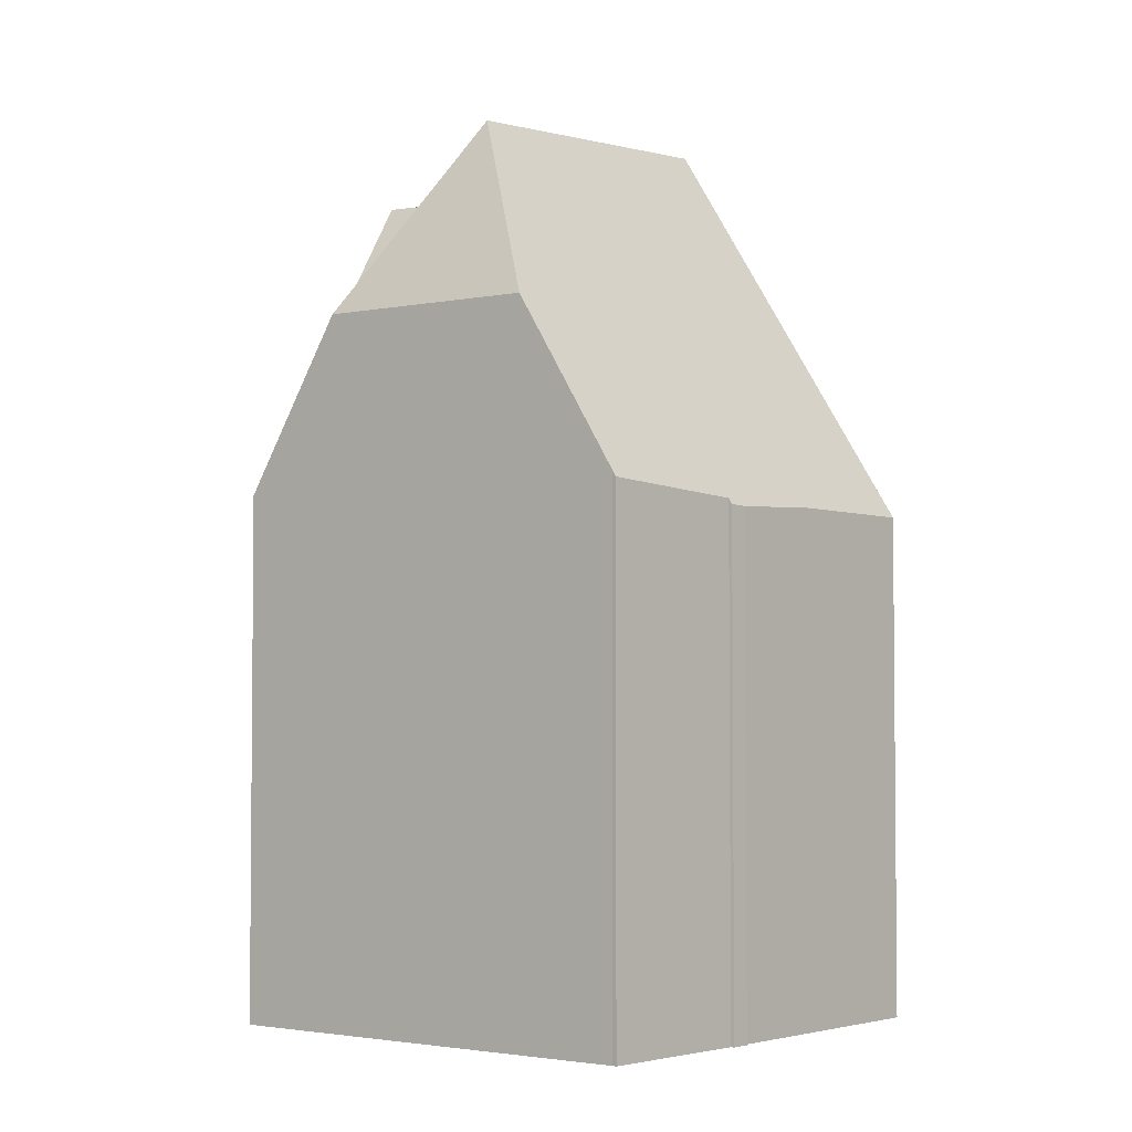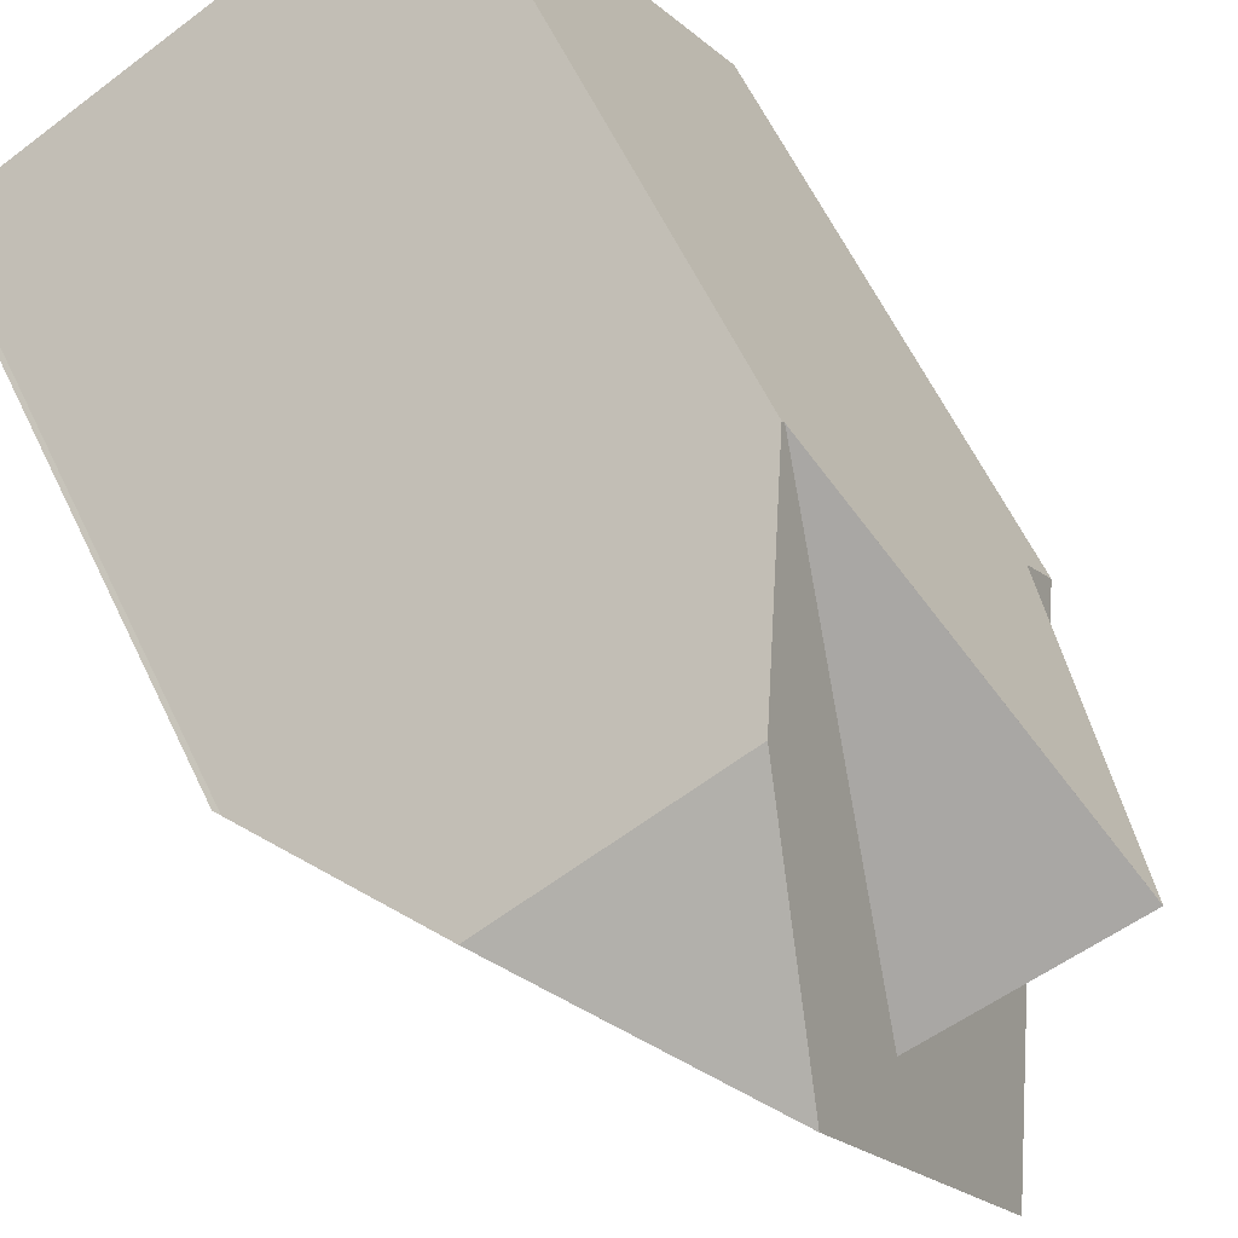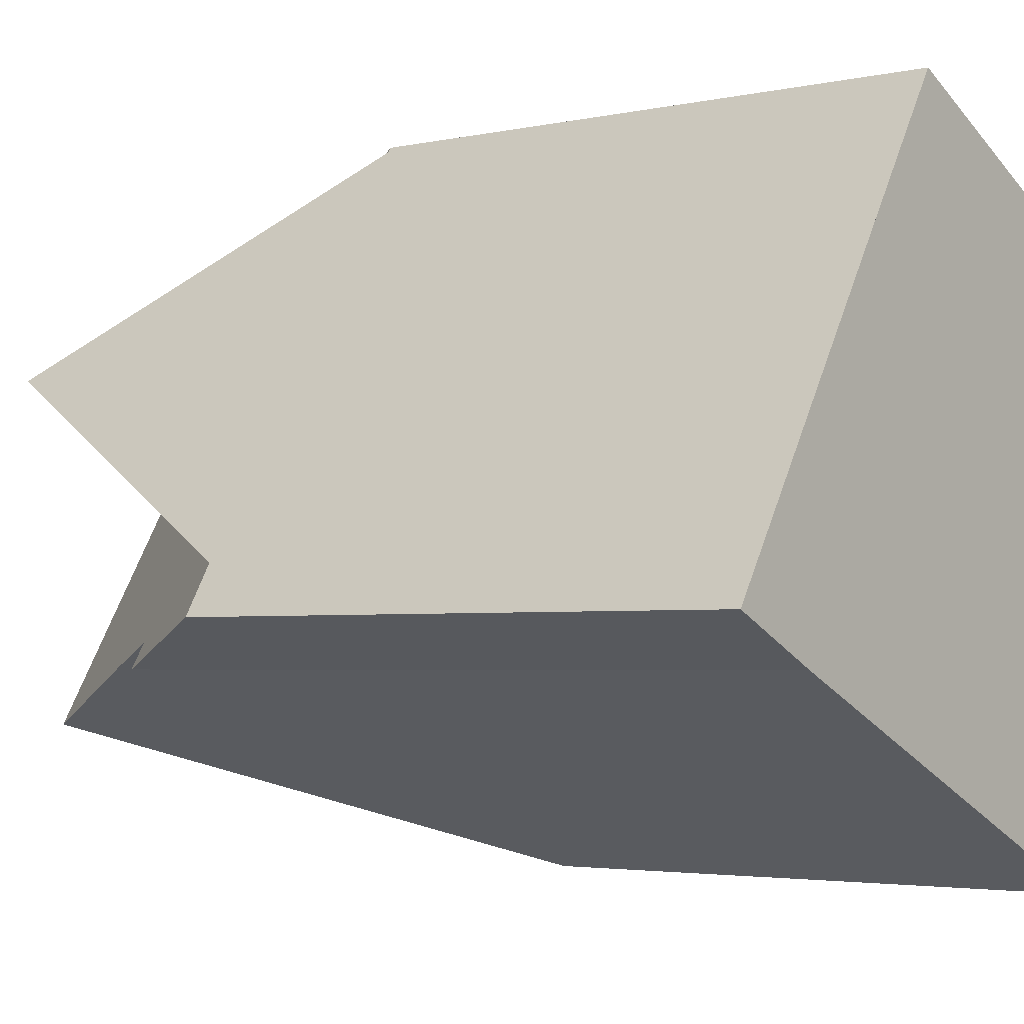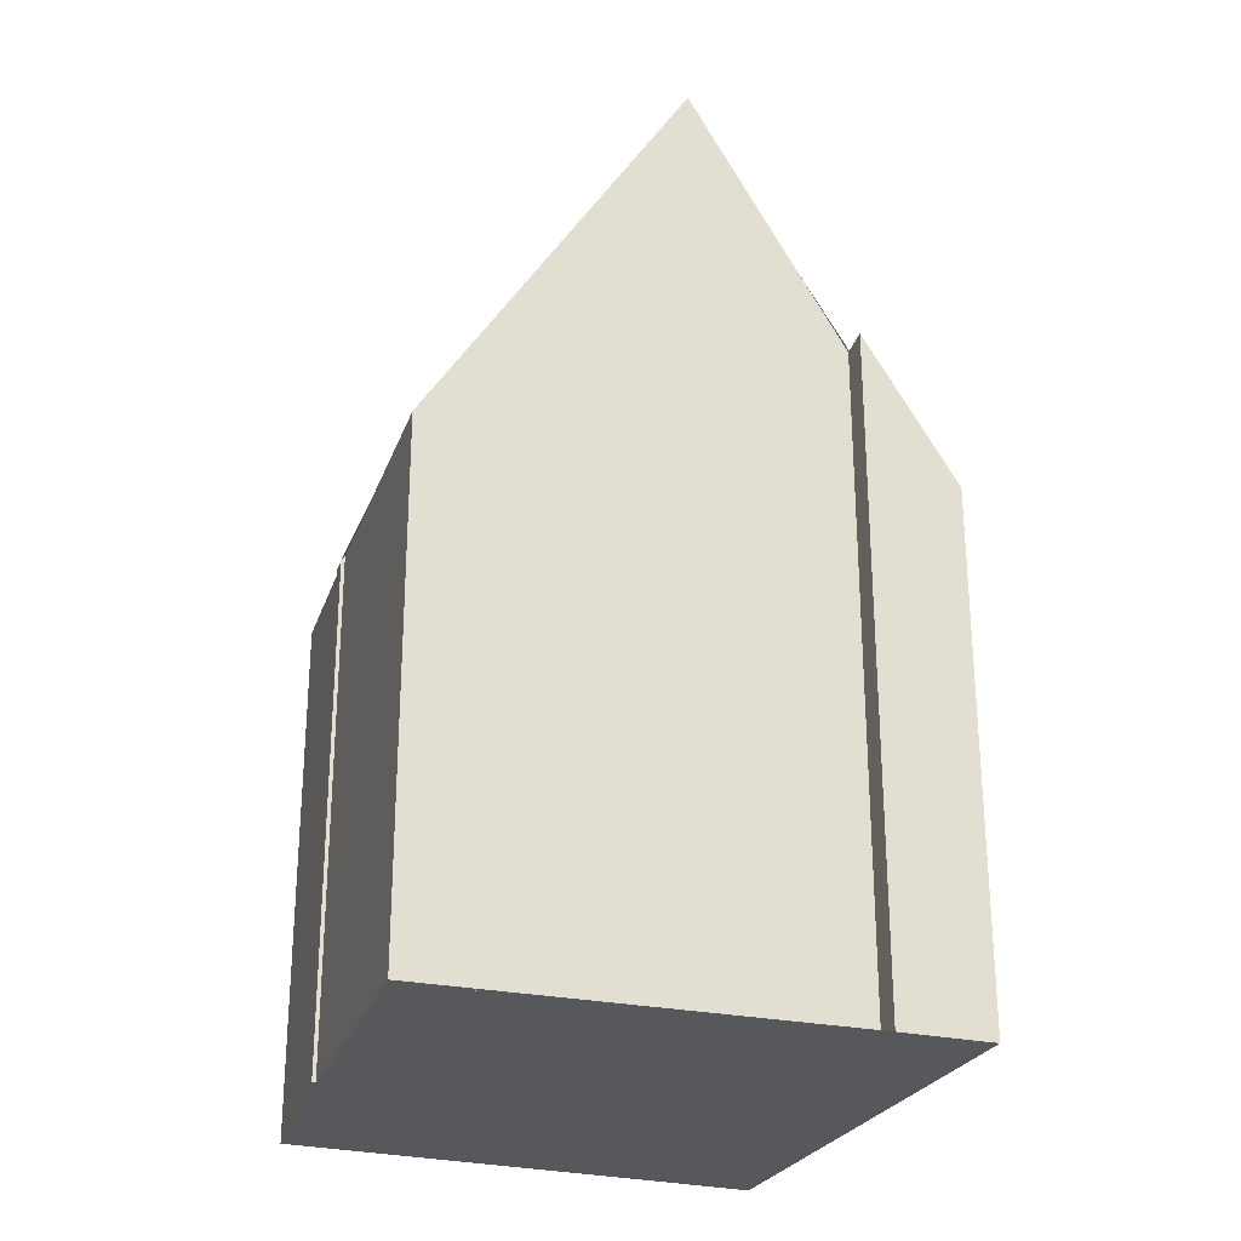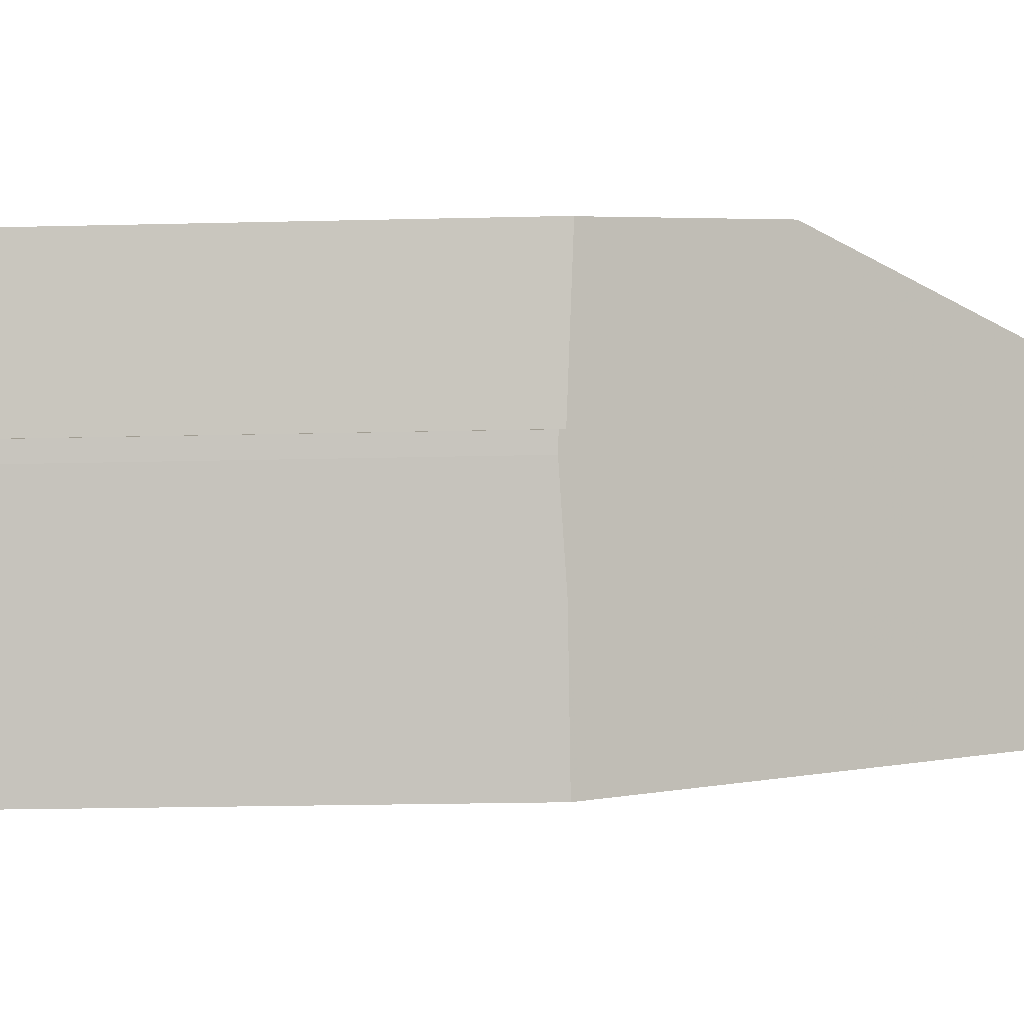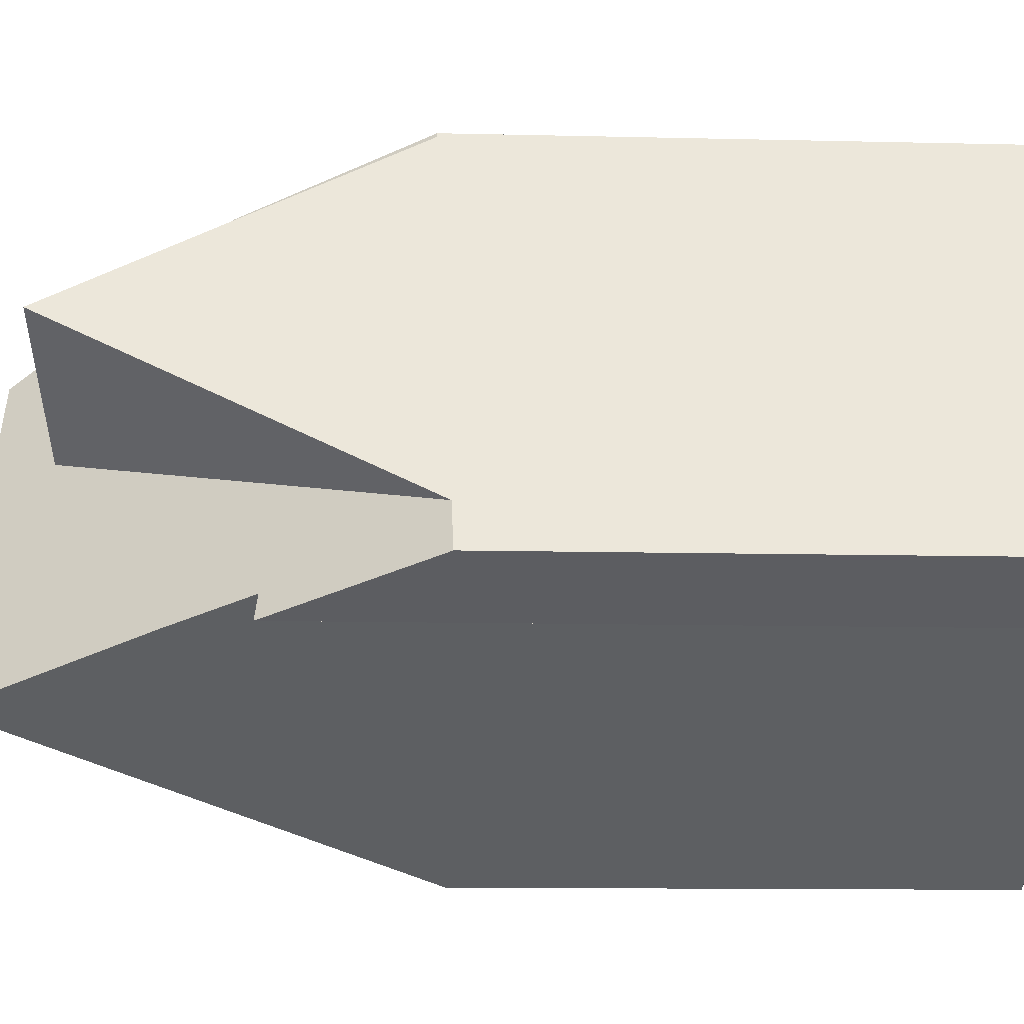
<metadata>
{"format":"obj","ext":"obj","renderer":"f3d","projection":"perspective","resolution":1024,"background":"white","views":[{"elev":-3.4,"azim":-114.1,"up":"+Z"},{"elev":61.6,"azim":-25.7,"up":"+Y"},{"elev":-3.0,"azim":129.2,"up":"+Y"},{"elev":-27.8,"azim":8.1,"up":"+Z"},{"elev":-25.2,"azim":-87.8,"up":"+Y"},{"elev":-11.1,"azim":86.5,"up":"+Y"}]}
</metadata>
<code>
v -517.2 -792 9.002
v -519.3 -787.8 9.008
v -519.3 -787.8 8.908
v -519.5 -787.5 8.923
v -519.4 -787.5 9.023
v -520.6 -784.9 9.177
v -520.5 -784.8 9.299
v -509.2 -788.2 9.227
v -510.6 -788.9 11.84
v -510.8 -788.5 11.78
v -513.5 -781.1 9.32
v -513.3 -789.8 16.24
v -514.8 -786.9 16
v -520.6 -784.9 9.172
v -515.8 -786.6 14.85
v -517.6 -791.3 9.003
v -515.5 -785.7 15.91
v -516.2 -784.5 15.81
v -518.9 -784 12.3
v -513.3 -789.8 16.24
v -518.9 -784 12.3
v -509.6 -787.5 9.237
v -516.2 -784.5 15.81
v -513.4 -781.2 9.319
v -515.1 -782 12.37
v -514.8 -786.9 16
v -514.6 -786 14.92
v -513.4 -781.2 9.319
v -511.5 -784.4 15.12
v -515.5 -785.7 15.91
v -514.6 -786 14.92
v -511.5 -784.4 15.12
v -514.6 -786 14.92
v -509.6 -787.5 9.237
v -516.2 -784.5 15.81
v -515.1 -782 12.37
v -509.6 -787.5 9.238
v -511.5 -784.4 15.12
v -513.4 -781.2 9.32
v -511.5 -784.4 15.12
v -509.6 -787.5 9.238
v -513.4 -781.2 9.32
v -509.2 -788.2 9.228
v -513.5 -781.1 9.321
v -513.3 -789.8 16.23
v -517.4 -791.8 9.002
v -513.3 -789.8 16.23
v -509.4 -787.8 9.233
v -509.4 -787.8 9.232
v -511.6 -788.9 13.13
v -510.8 -788.5 11.78
v -511.7 -784.5 15.1
v -509.4 -788.3 9.617
v -509.6 -787.9 9.622
v -510 -787.4 9.63
v -510 -787.4 9.63
v -511.7 -784.5 15.1
v -513.5 -781.5 9.706
v -513.5 -781.5 9.706
v -513.7 -781.2 9.709
v -515.2 -782 12.38
v -513.7 -781.2 9.709
v -515.2 -782 12.38
v -518.9 -784 12.31
v -520.6 -784.9 9.176
v -518.9 -784 12.31
v -513.5 -781.1 9.32
v -513.5 -781.1 9.321
v -517.6 -791.2 9.095
v -517.3 -791.7 9.094
v -520 -786.2 9.102
v -517.2 -792 9.094
v -517.4 -791.8 9.002
v -517.2 -792 9.002
v -517.2 -792 0
v -517.4 -791.8 0
v -519.3 -787.8 8.908
v -519.3 -787.8 9.008
v -519.3 -787.8 0
v -519.3 -787.8 0
v -519.5 -787.5 8.923
v -519.3 -787.8 8.908
v -519.3 -787.8 0
v -519.5 -787.5 0
v -519.4 -787.5 9.023
v -519.5 -787.5 8.923
v -519.5 -787.5 0
v -519.4 -787.5 0
v -520 -786.2 9.102
v -519.4 -787.5 9.023
v -519.4 -787.5 0
v -520 -786.2 0
v -520.5 -784.8 9.299
v -520.6 -784.9 9.177
v -520.6 -784.9 0
v -520.5 -784.8 0
v -518.9 -784 12.3
v -520.5 -784.8 9.299
v -520.5 -784.8 0
v -518.9 -784 0
v -509.2 -788.2 9.228
v -509.2 -788.2 9.227
v -509.2 -788.2 0
v -509.2 -788.2 1.776e-15
v -510.8 -788.5 11.78
v -510.6 -788.9 11.84
v -510.6 -788.9 0
v -510.8 -788.5 0
v -511.6 -788.9 13.13
v -510.8 -788.5 11.78
v -510.8 -788.5 0
v -511.6 -788.9 0
v -513.5 -781.1 9.32
v -513.5 -781.1 9.32
v -513.5 -781.1 0
v -513.5 -781.1 0
v -517.2 -792 9.094
v -513.3 -789.8 16.24
v -513.3 -789.8 0
v -517.2 -792 0
v -520.6 -784.9 9.176
v -520.6 -784.9 9.172
v -520.6 -784.9 0
v -520.6 -784.9 0
v -519.3 -787.8 9.008
v -517.6 -791.3 9.003
v -517.6 -791.3 0
v -519.3 -787.8 0
v -515.1 -782 12.37
v -518.9 -784 12.3
v -518.9 -784 0
v -515.1 -782 0
v -511.5 -784.4 15.12
v -513.4 -781.2 9.319
v -513.4 -781.2 0
v -511.5 -784.4 1.776e-15
v -509.6 -787.5 9.237
v -511.5 -784.4 15.12
v -511.5 -784.4 1.776e-15
v -509.6 -787.5 0
v -509.4 -787.8 9.232
v -509.6 -787.5 9.237
v -509.6 -787.5 0
v -509.4 -787.8 0
v -513.7 -781.2 9.709
v -515.1 -782 12.37
v -515.1 -782 0
v -513.7 -781.2 0
v -509.4 -788.3 9.617
v -509.2 -788.2 9.228
v -509.2 -788.2 1.776e-15
v -509.4 -788.3 0
v -513.5 -781.1 9.32
v -513.5 -781.1 9.321
v -513.5 -781.1 -1.776e-15
v -513.5 -781.1 0
v -517.6 -791.3 9.003
v -517.4 -791.8 9.002
v -517.4 -791.8 0
v -517.6 -791.3 0
v -509.2 -788.2 9.227
v -509.4 -787.8 9.232
v -509.4 -787.8 0
v -509.2 -788.2 0
v -513.3 -789.8 16.24
v -511.6 -788.9 13.13
v -511.6 -788.9 0
v -513.3 -789.8 0
v -510.8 -788.5 11.78
v -510.8 -788.5 11.78
v -510.8 -788.5 0
v -510.8 -788.5 0
v -510.6 -788.9 11.84
v -509.4 -788.3 9.617
v -509.4 -788.3 0
v -510.6 -788.9 0
v -513.5 -781.1 9.321
v -513.7 -781.2 9.709
v -513.7 -781.2 0
v -513.5 -781.1 -1.776e-15
v -520.6 -784.9 9.177
v -520.6 -784.9 9.176
v -520.6 -784.9 0
v -520.6 -784.9 0
v -513.4 -781.2 9.319
v -513.5 -781.1 9.32
v -513.5 -781.1 0
v -513.4 -781.2 0
v -520.6 -784.9 9.172
v -520 -786.2 9.102
v -520 -786.2 0
v -520.6 -784.9 0
v -517.2 -792 9.002
v -517.2 -792 9.094
v -517.2 -792 0
v -517.2 -792 0
v -509.2 -788.2 0
v -510.6 -788.9 0
v -510.8 -788.5 0
v -517.2 -792 0
v -519.3 -787.8 0
v -519.3 -787.8 0
v -519.5 -787.5 0
v -519.4 -787.5 0
v -520.6 -784.9 0
v -520.5 -784.8 0
v -513.5 -781.1 0
f 69 16 2 3 4 5 71
f 72 1 46 70
f 17 13 15
f 65 6 7 19 64
f 39 24 32 38
f 56 27 57
f 66 21 25 61
f 31 26 30
f 49 8 43 48
f 68 44 11 67
f 58 39 38 52
f 40 29 22 37
f 50 20 47
f 62 60 44 68
f 70 46 16 69
f 48 41 34 49
f 54 48 43 53
f 55 41 48 54
f 53 9 51 54
f 54 51 10 50 47 26 31 55
f 57 40 37 56
f 52 33 58
f 63 36 60 62
f 62 59 31 30 35 63
f 64 18 17 15 14 65
f 61 23 66
f 67 28 42 68
f 68 42 59 62
f 69 15 13 45 70
f 71 14 15 69
f 70 45 12 72
f 74 75 76 73
f 78 79 80 77
f 82 83 84 81
f 86 87 88 85
f 90 91 92 89
f 94 95 96 93
f 98 99 100 97
f 102 103 104 101
f 106 107 108 105
f 110 111 112 109
f 114 115 116 113
f 118 119 120 117
f 122 123 124 121
f 126 127 128 125
f 130 131 132 129
f 134 135 136 133
f 138 139 140 137
f 142 143 144 141
f 146 147 148 145
f 150 151 152 149
f 154 155 156 153
f 158 159 160 157
f 162 163 164 161
f 166 167 168 165
f 170 171 172 169
f 174 175 176 173
f 178 179 180 177
f 182 183 184 181
f 186 187 188 185
f 190 191 192 189
f 194 195 196 193
f 198 199 200 201 202 203 204 205 206 207 197

</code>
